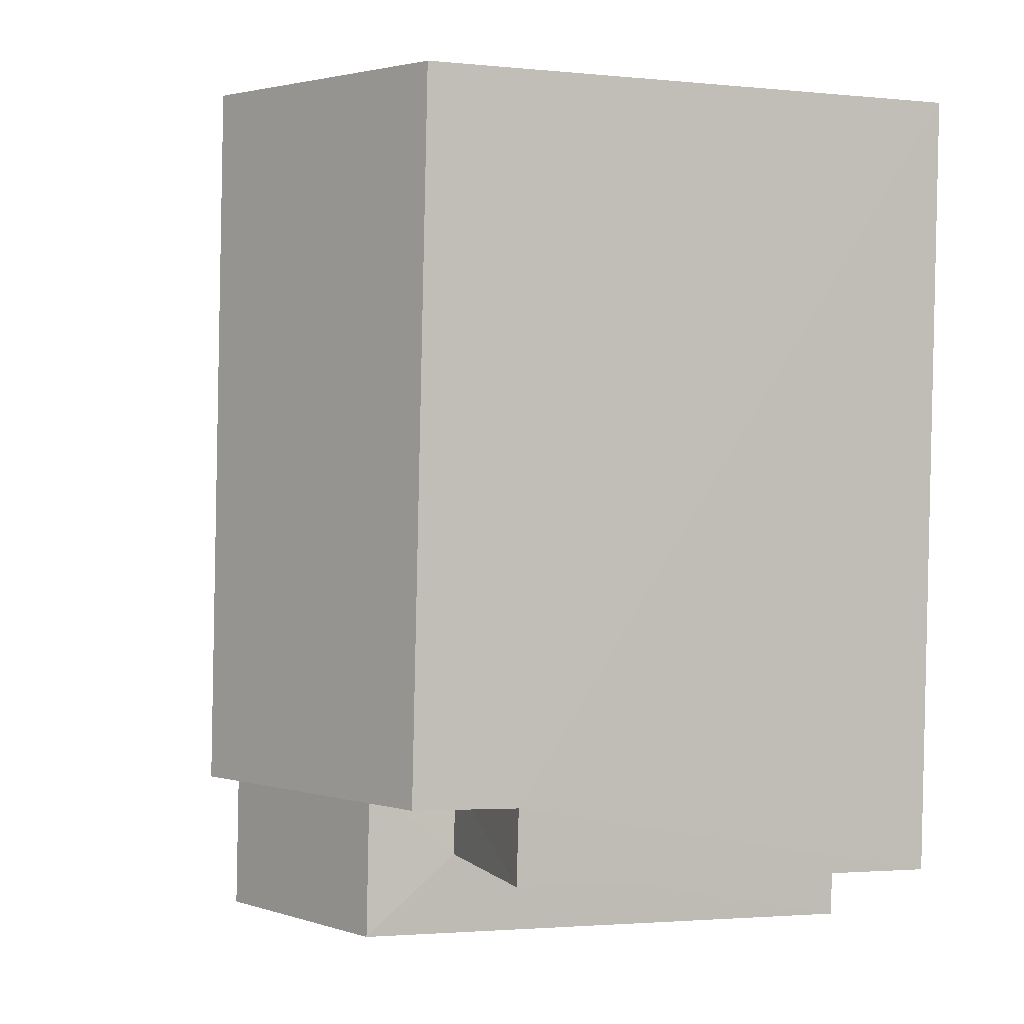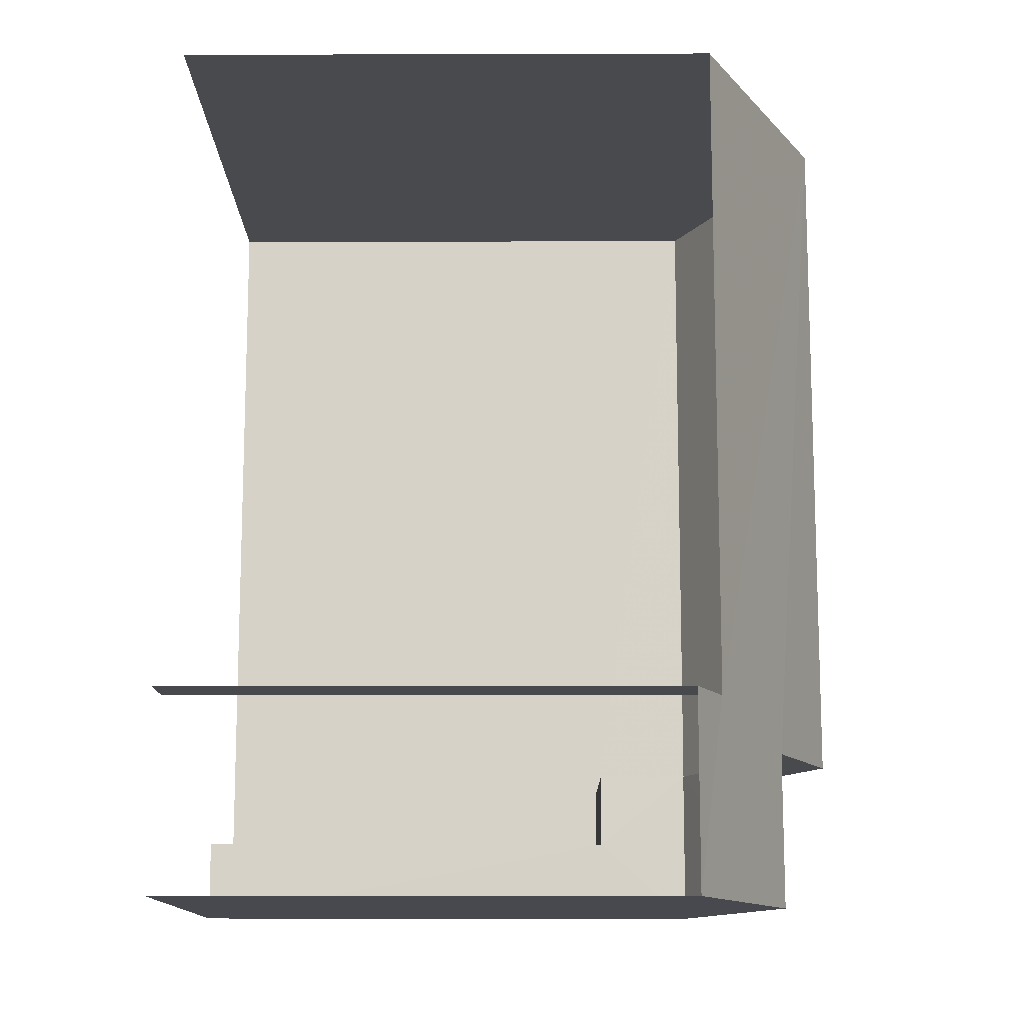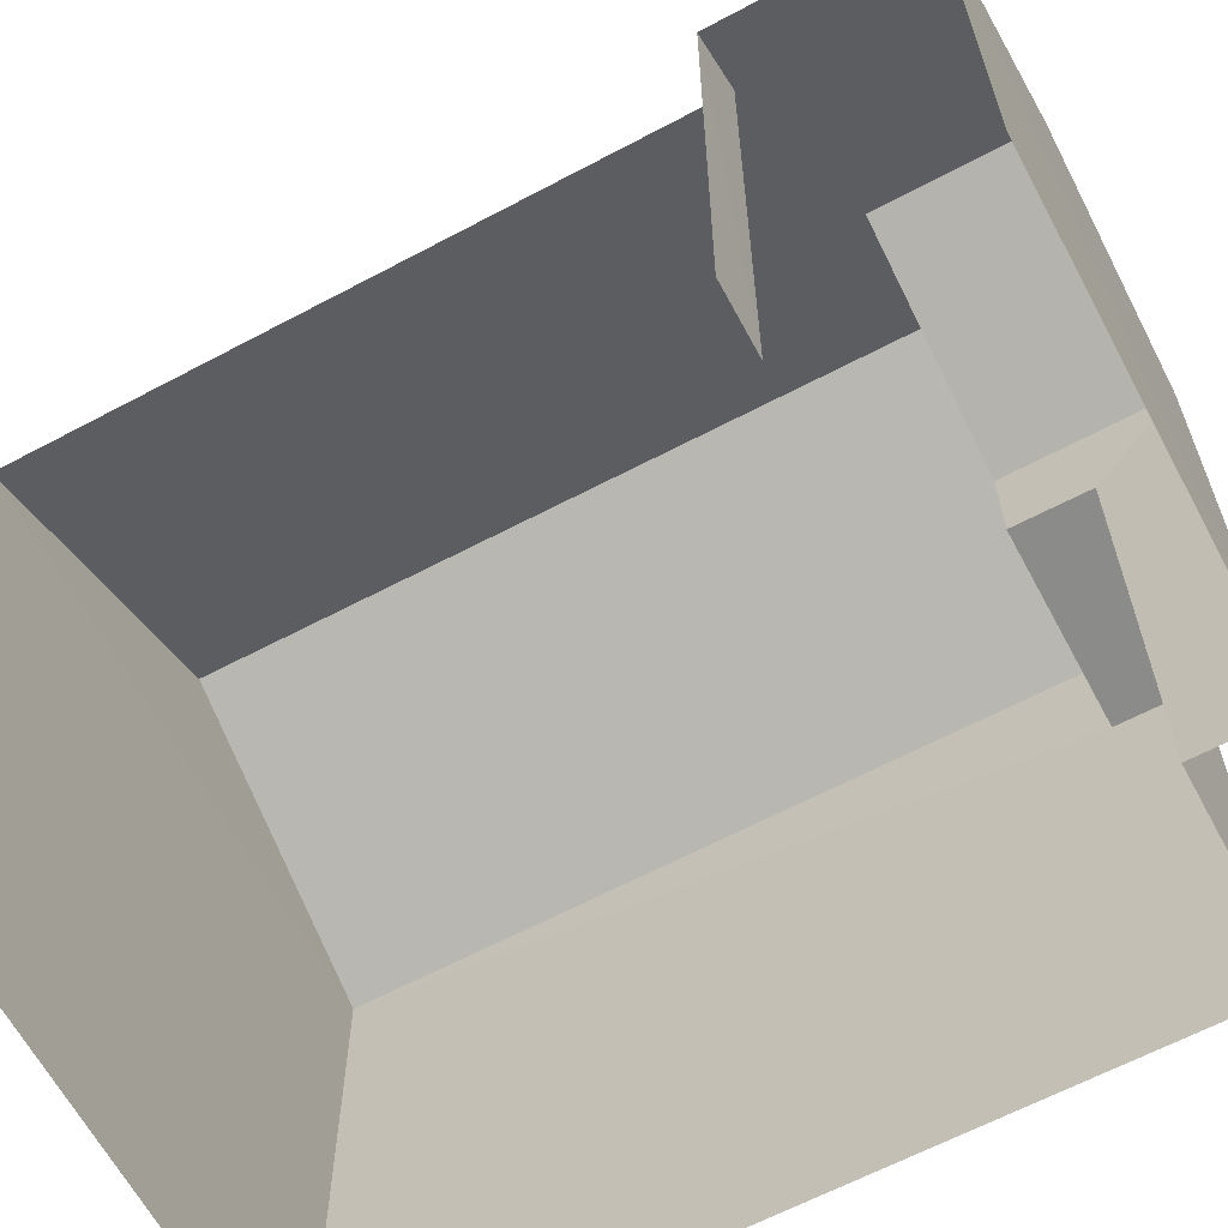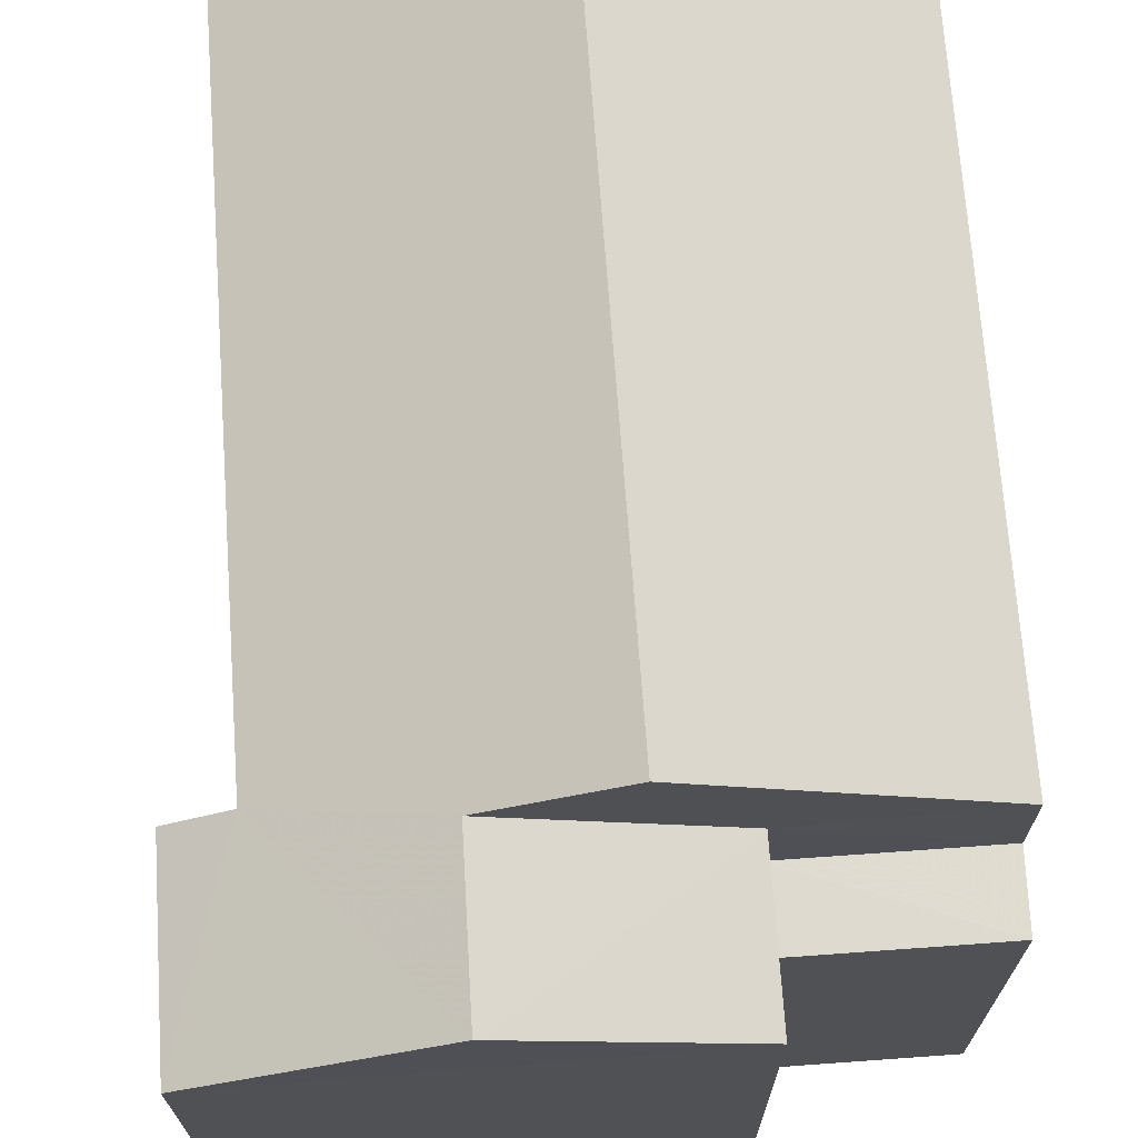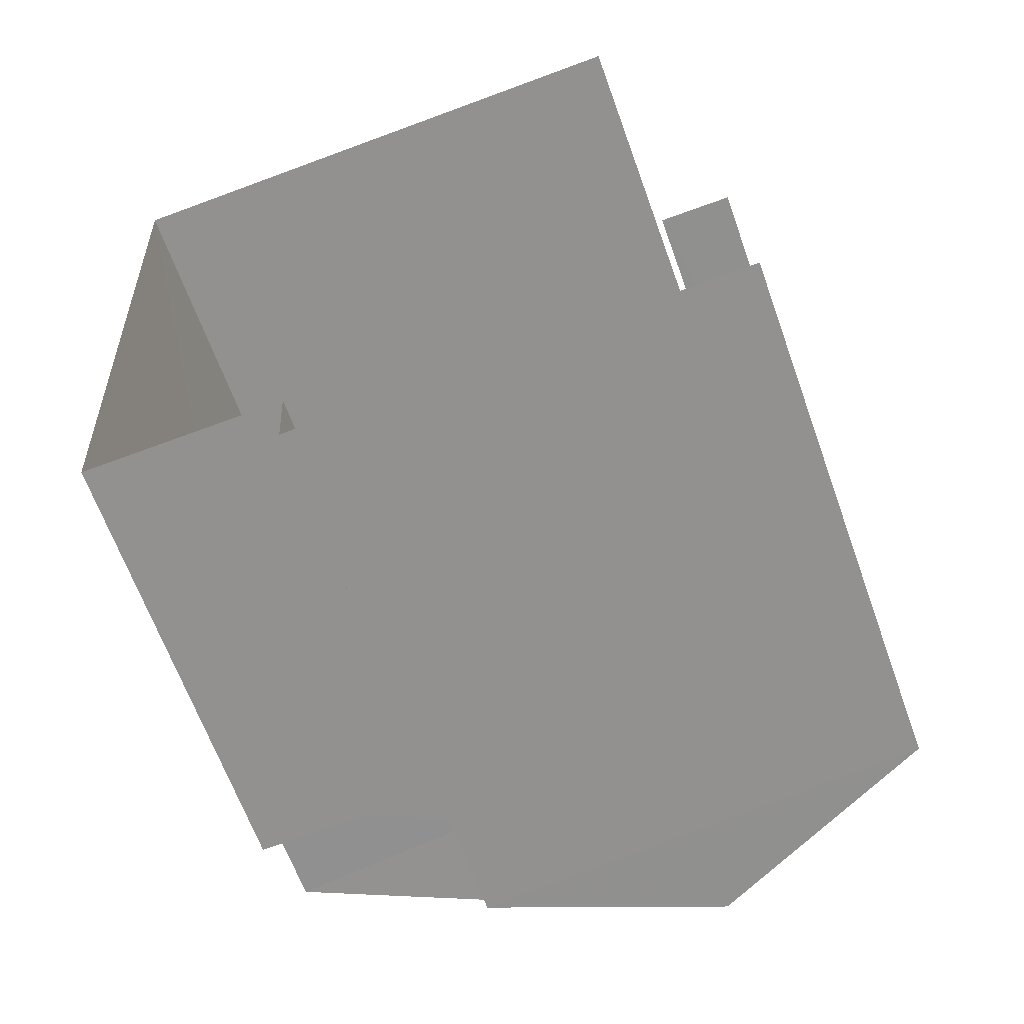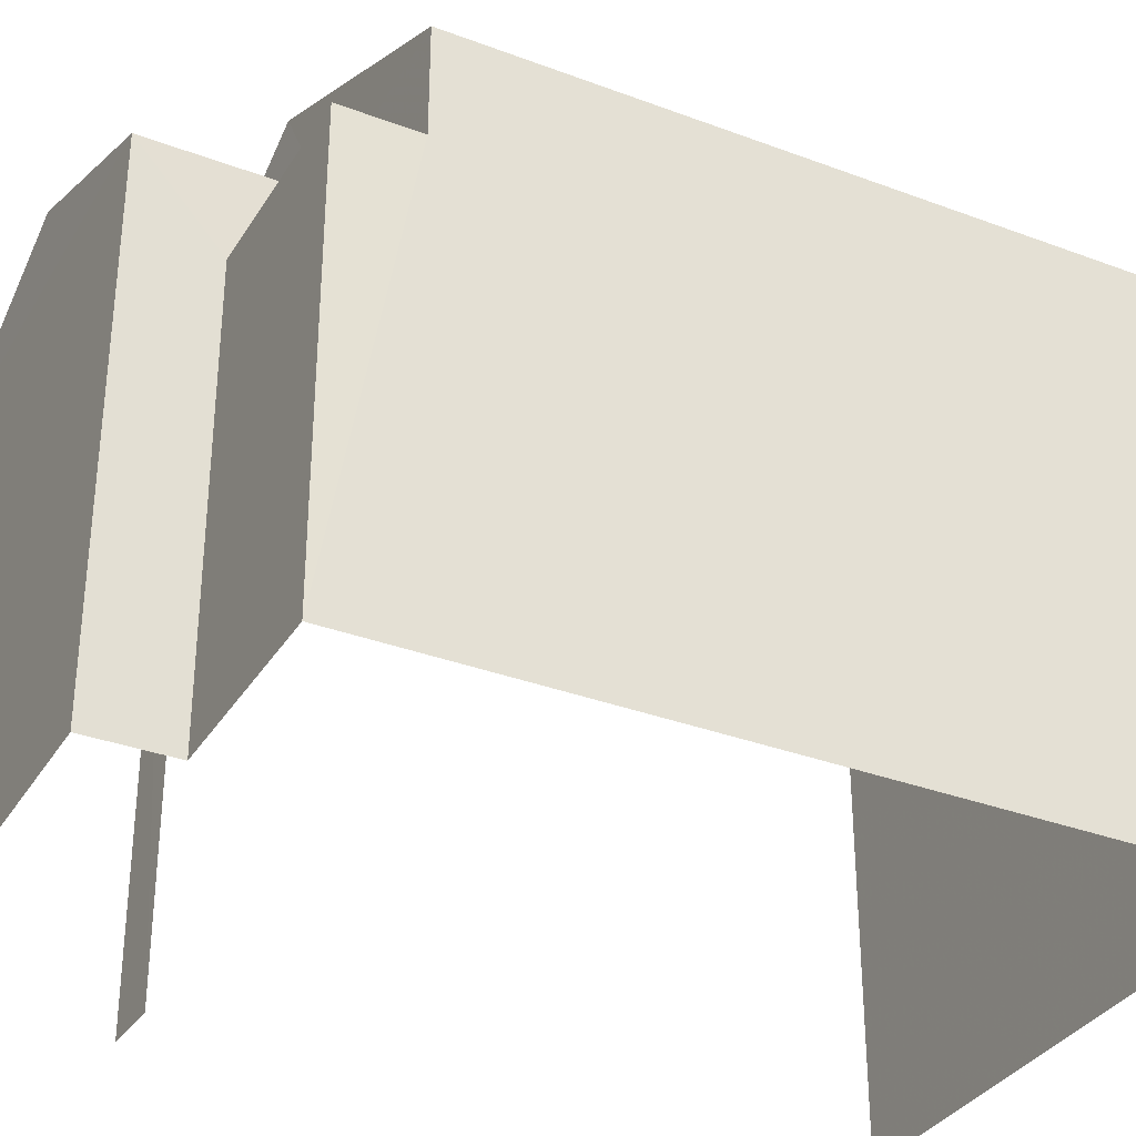
<metadata>
{"format":"obj","ext":"obj","renderer":"f3d","projection":"perspective","resolution":1024,"background":"white","views":[{"elev":-2.3,"azim":70.7,"up":"+Y"},{"elev":-9.4,"azim":-89.6,"up":"+Y"},{"elev":-63.6,"azim":-65.3,"up":"+Z"},{"elev":70.1,"azim":-7.5,"up":"+Z"},{"elev":-64.6,"azim":-160.2,"up":"+Y"},{"elev":-33.7,"azim":59.4,"up":"+Z"}]}
</metadata>
<code>
v -3.735e+05 -1.033e+05 29.26
v -3.735e+05 -1.033e+05 29.26
v -3.734e+05 -1.033e+05 29.26
v -3.734e+05 -1.033e+05 29.26
v -3.734e+05 -1.033e+05 29.26
v -3.735e+05 -1.033e+05 29.26
v -3.735e+05 -1.033e+05 29.26
v -3.734e+05 -1.033e+05 29.26
v -3.734e+05 -1.033e+05 37.96
v -3.734e+05 -1.033e+05 37.96
v -3.734e+05 -1.033e+05 37.2
v -3.735e+05 -1.033e+05 36.26
v -3.735e+05 -1.033e+05 36.26
v -3.734e+05 -1.033e+05 37.2
v -3.735e+05 -1.033e+05 35.89
v -3.735e+05 -1.033e+05 35.89
v -3.734e+05 -1.033e+05 36.08
v -3.734e+05 -1.033e+05 36.08
v -3.734e+05 -1.033e+05 34.89
v -3.734e+05 -1.033e+05 34.89
v -3.734e+05 -1.033e+05 34.89
v -3.734e+05 -1.033e+05 34.89
v -3.734e+05 -1.033e+05 36.26
v -3.734e+05 -1.033e+05 36.26
f 1 2 3
f 3 4 5
f 6 1 7
f 7 1 8
f 1 5 8
f 1 3 5
f 15 6 7
f 15 16 6
f 13 12 2
f 1 13 2
f 9 10 11
f 10 12 13
f 11 13 14
f 14 13 15
f 15 13 16
f 11 10 13
f 17 14 18
f 17 11 14
f 19 20 21
f 19 22 20
f 9 23 24
f 10 9 24
f 9 17 23
f 23 17 21
f 9 11 17
f 21 17 19
f 7 8 15
f 15 18 14
f 15 8 18
f 22 4 20
f 22 5 4
f 16 13 1
f 6 16 1
f 24 21 3
f 3 21 4
f 24 23 21
f 4 21 20
f 24 3 12
f 24 12 10
f 3 2 12
f 8 22 18
f 18 22 17
f 8 5 22
f 17 22 19

</code>
